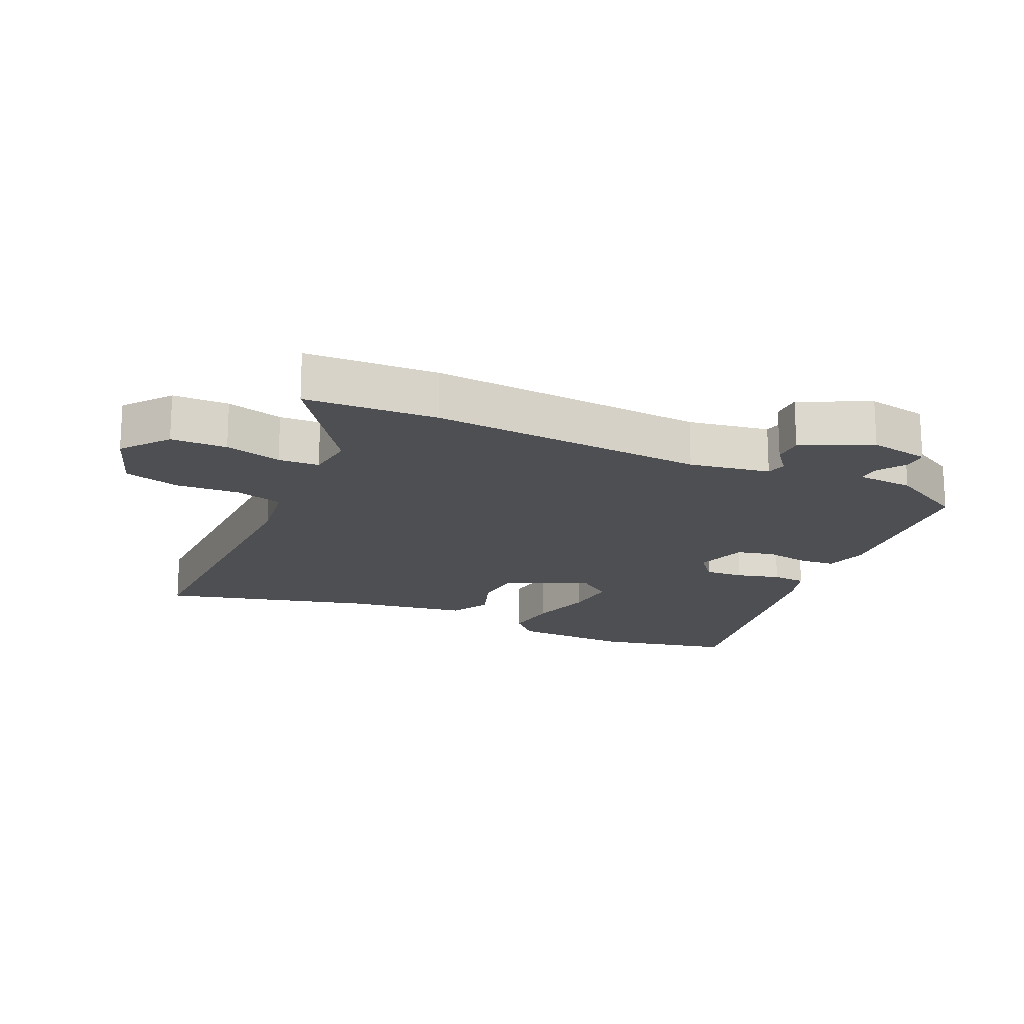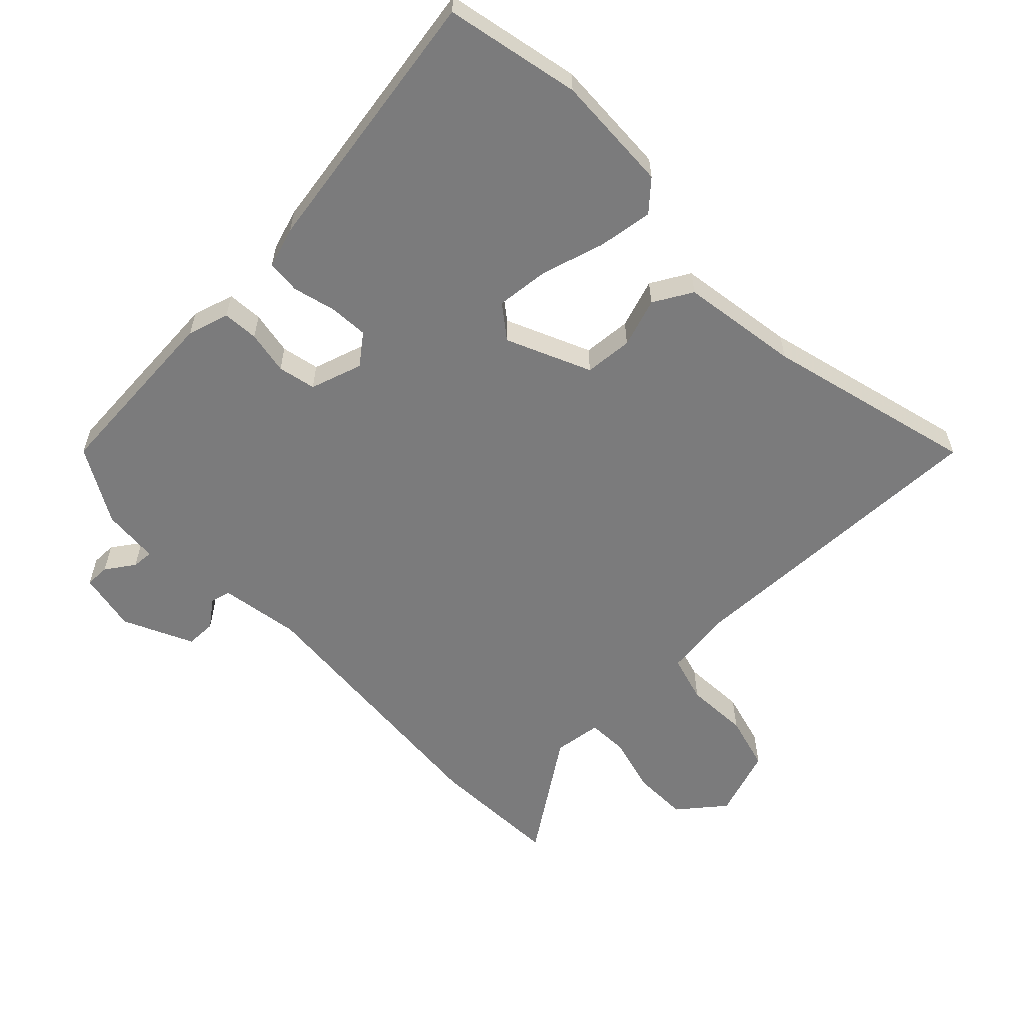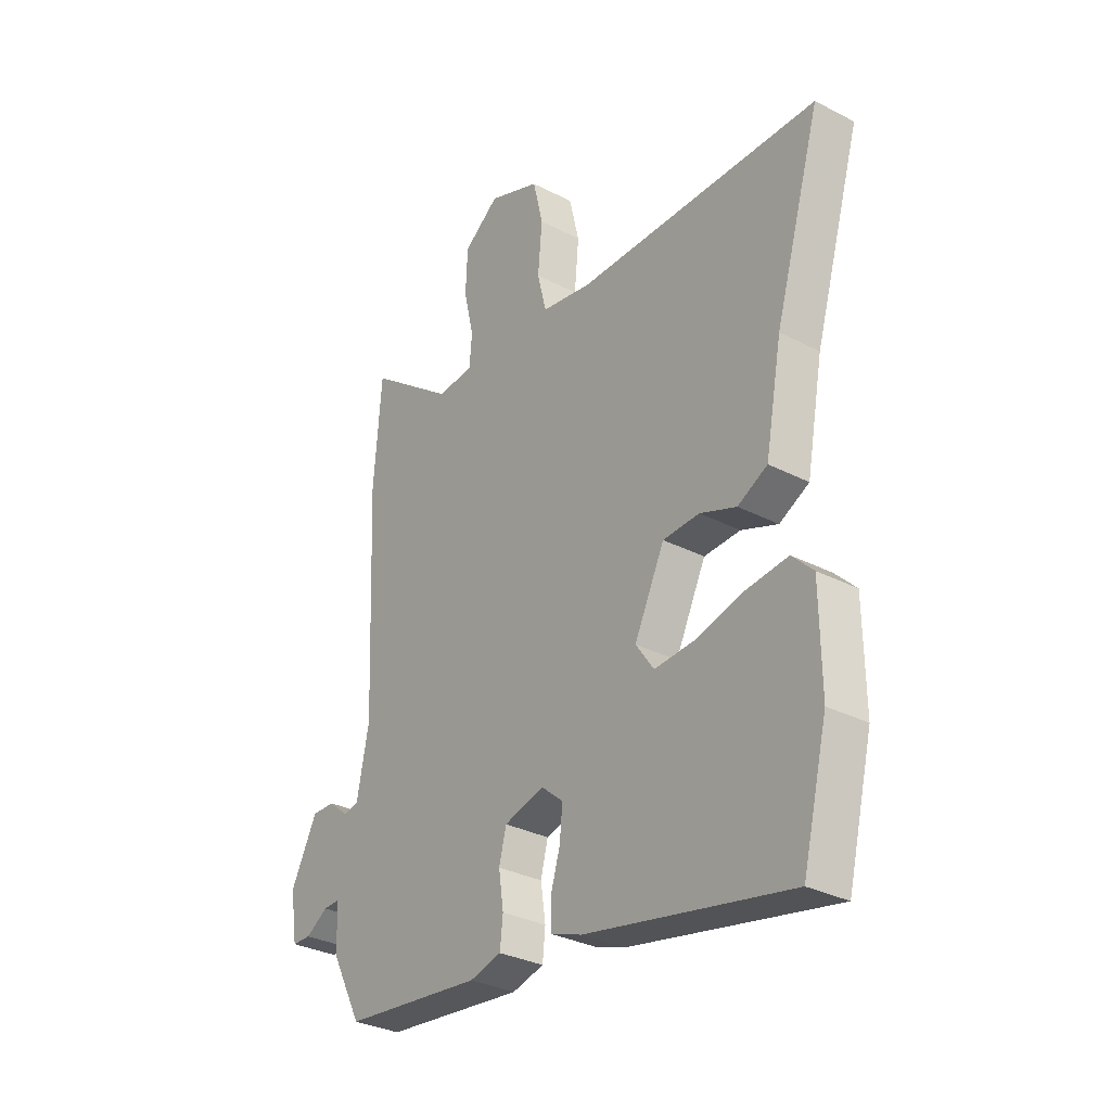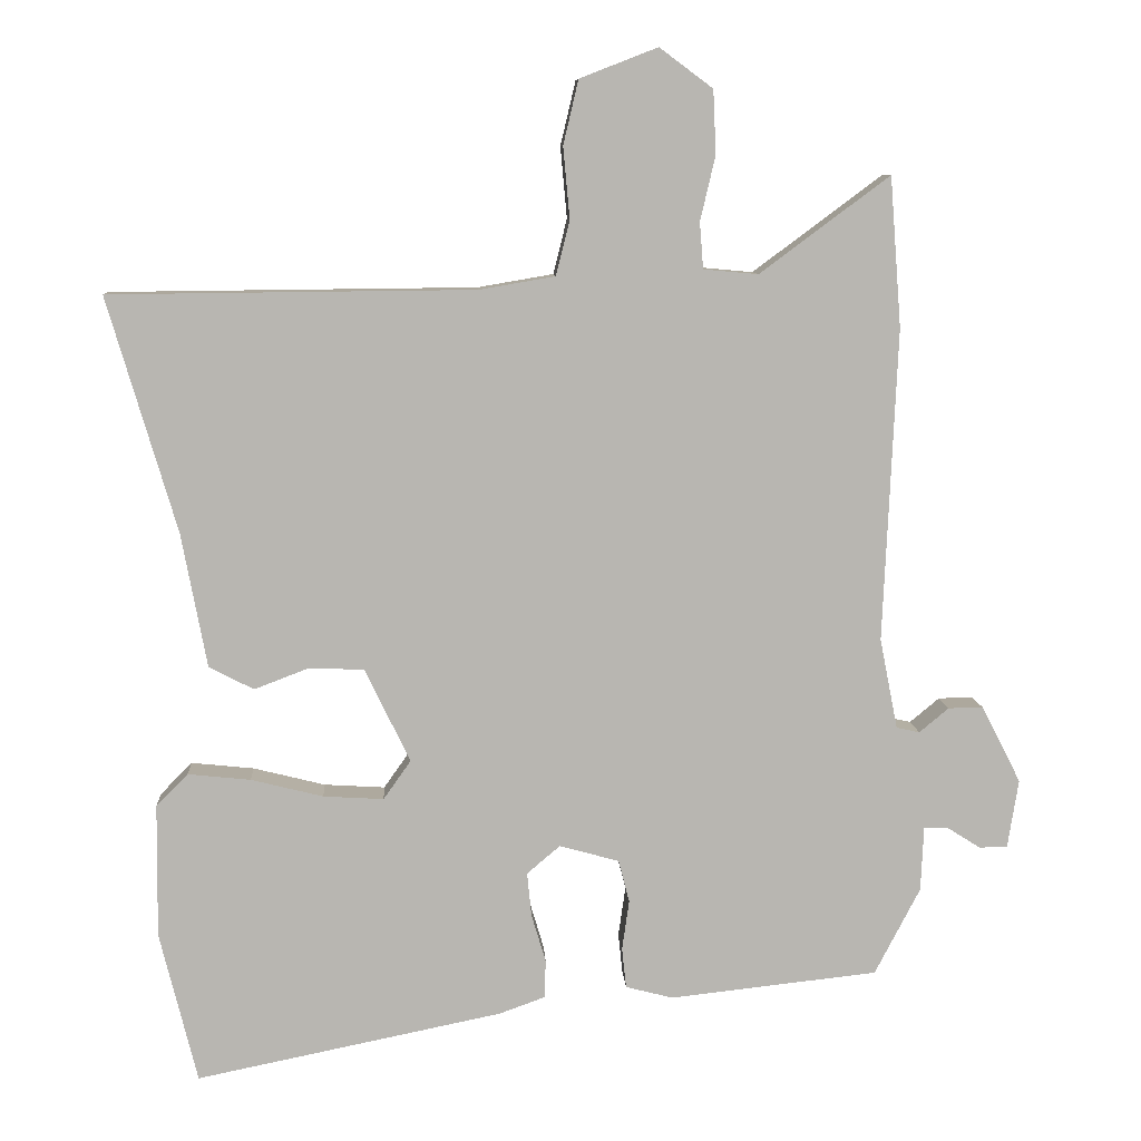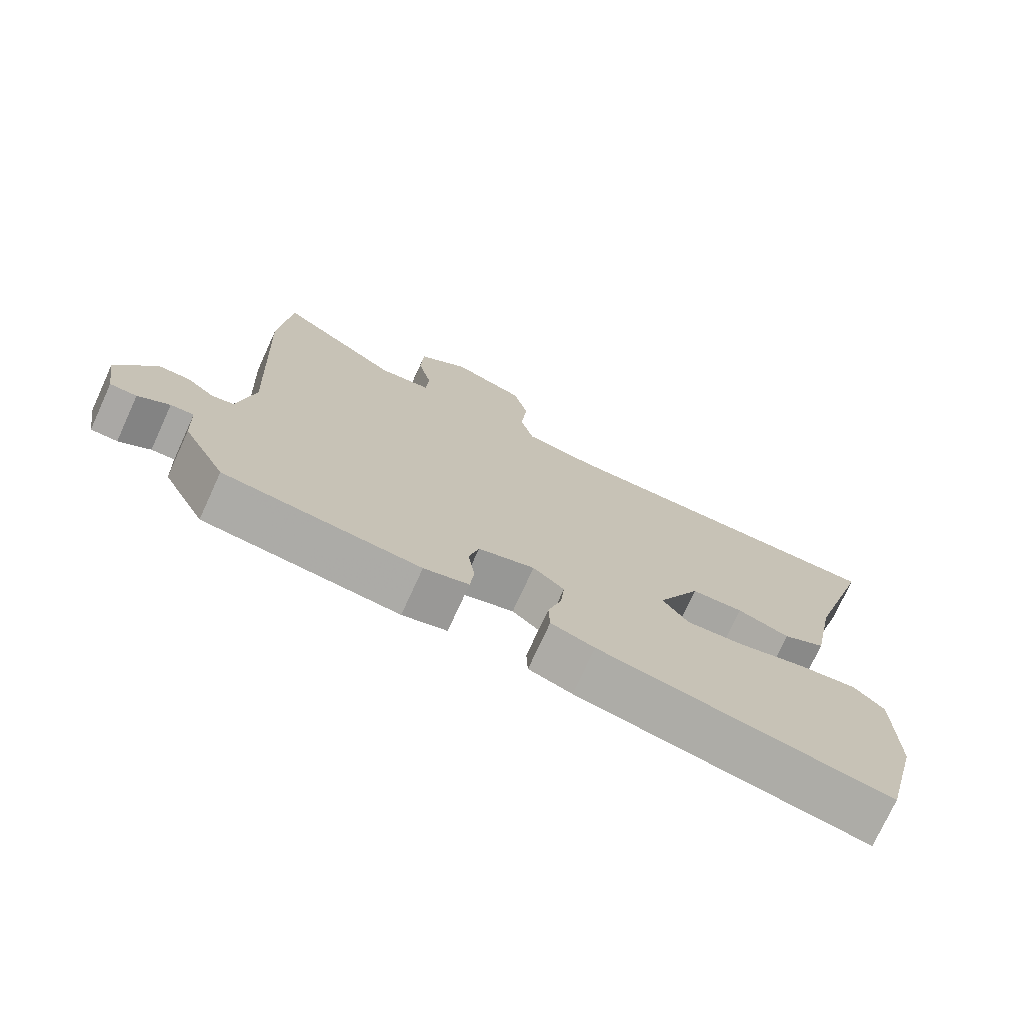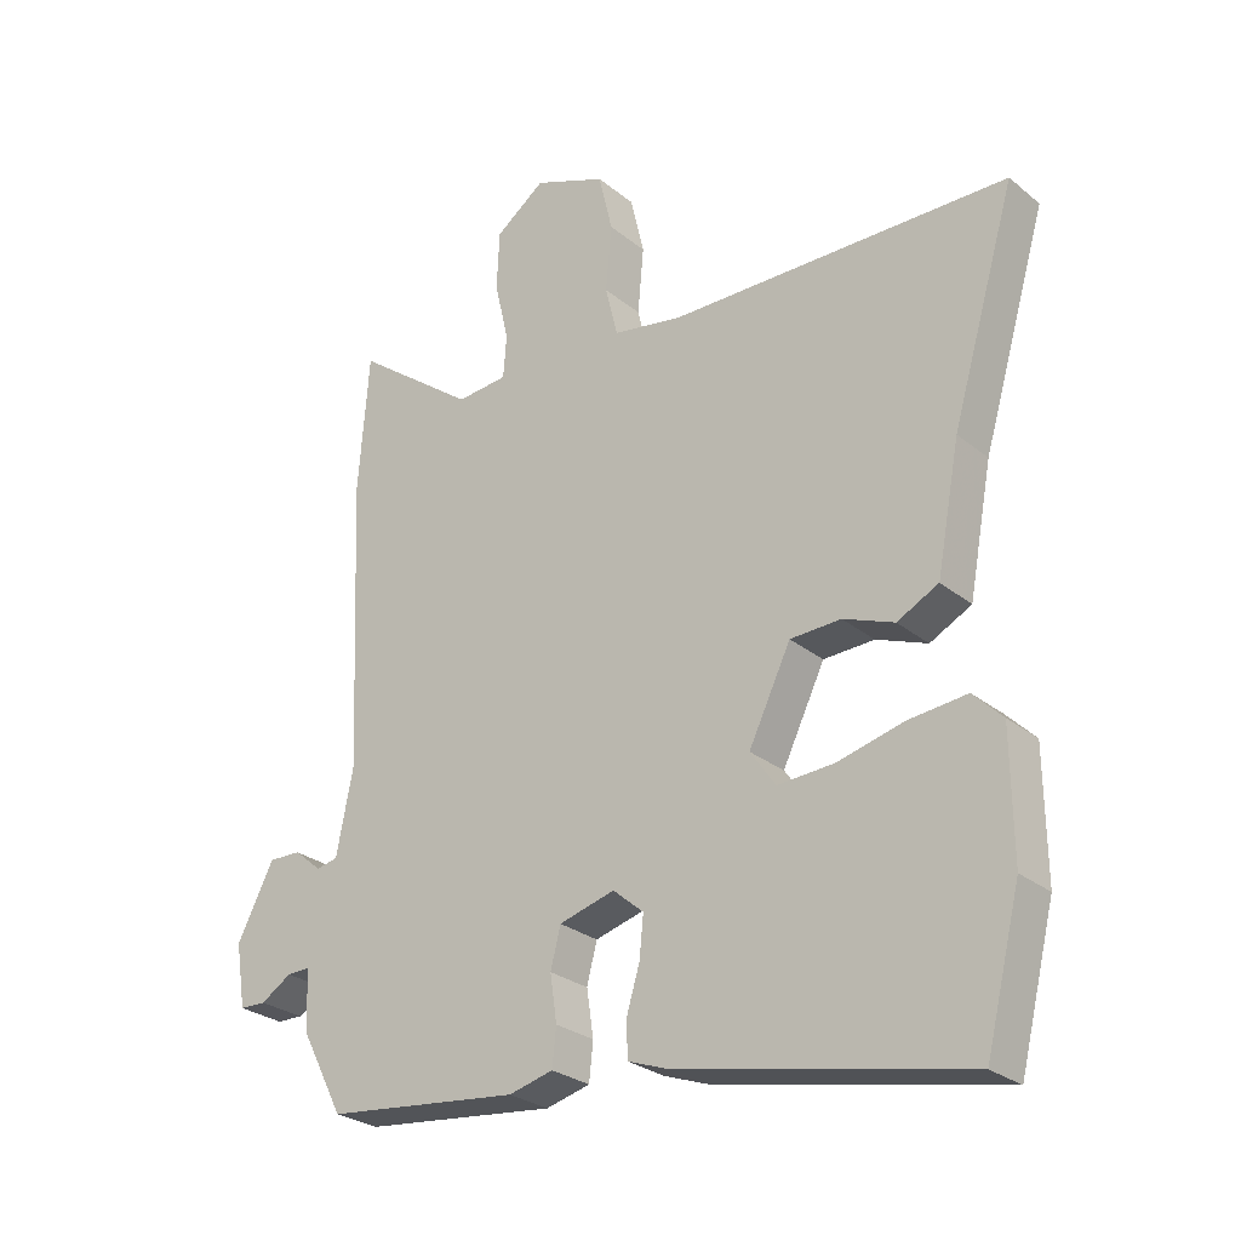
<metadata>
{"format":"obj","ext":"obj","renderer":"f3d","projection":"perspective","resolution":1024,"background":"white","views":[{"elev":-17.9,"azim":64.0,"up":"+Y"},{"elev":-58.5,"azim":-137.9,"up":"+Y"},{"elev":-31.5,"azim":-126.3,"up":"+Z"},{"elev":8.8,"azim":-3.2,"up":"+Z"},{"elev":-74.7,"azim":155.4,"up":"+Z"},{"elev":-27.0,"azim":-141.2,"up":"+Z"}]}
</metadata>
<code>
v -0.476 0.07 -0.597
v -0.528 0.07 -0.387
v -0.526 0.07 -0.201
v -0.482 0.07 -0.157
v -0.395 0.07 -0.166
v -0.295 0.07 -0.191
v -0.211 0.07 -0.196
v -0.173 0.07 -0.142
v -0.236 0.07 -0.012
v -0.312 0.07 -0.009
v -0.388 0.07 -0.038
v -0.45 0.07 -0.006
v -0.485 0.07 0.18
v -0.581 0.07 0.506
v -0.075 0.07 0.511
v 0.03 0.07 0.529
v 0.049 0.07 0.605
v 0.04 0.07 0.704
v 0.061 0.07 0.793
v 0.169 0.07 0.835
v 0.243 0.07 0.78
v 0.247 0.07 0.692
v 0.226 0.07 0.602
v 0.231 0.07 0.538
v 0.307 0.07 0.531
v 0.487 0.07 0.665
v 0.503 0.07 0.457
v 0.484 0.07 0.023
v 0.509 0.07 -0.103
v 0.541 0.07 -0.11
v 0.582 0.07 -0.076
v 0.63 0.07 -0.075
v 0.685 0.07 -0.182
v 0.67 0.07 -0.277
v 0.631 0.07 -0.278
v 0.585 0.07 -0.249
v 0.551 0.07 -0.248
v 0.547 0.07 -0.338
v 0.484 0.07 -0.459
v 0.195 0.07 -0.491
v 0.129 0.07 -0.474
v 0.123 0.07 -0.418
v 0.133 0.07 -0.349
v 0.118 0.07 -0.29
v 0.035 0.07 -0.267
v -0.011 0.07 -0.306
v -0.005 0.07 -0.367
v 0.015 0.07 -0.434
v 0.013 0.07 -0.487
v -0.051 0.07 -0.51
v -0.476 0 -0.597
v -0.528 0 -0.387
v -0.526 0 -0.201
v -0.482 0 -0.157
v -0.395 0 -0.166
v -0.295 0 -0.191
v -0.211 0 -0.196
v -0.173 0 -0.142
v -0.236 0 -0.012
v -0.312 0 -0.009
v -0.388 0 -0.038
v -0.45 0 -0.006
v -0.485 0 0.18
v -0.581 0 0.506
v -0.075 0 0.511
v 0.03 0 0.529
v 0.049 0 0.605
v 0.04 0 0.704
v 0.061 0 0.793
v 0.169 0 0.835
v 0.243 0 0.78
v 0.247 0 0.692
v 0.226 0 0.602
v 0.231 0 0.538
v 0.307 0 0.531
v 0.487 0 0.665
v 0.503 0 0.457
v 0.484 0 0.023
v 0.509 0 -0.103
v 0.541 0 -0.11
v 0.582 0 -0.076
v 0.63 0 -0.075
v 0.685 0 -0.182
v 0.67 0 -0.277
v 0.631 0 -0.278
v 0.585 0 -0.249
v 0.551 0 -0.248
v 0.547 0 -0.338
v 0.484 0 -0.459
v 0.195 0 -0.491
v 0.129 0 -0.474
v 0.123 0 -0.418
v 0.133 0 -0.349
v 0.118 0 -0.29
v 0.035 0 -0.267
v -0.011 0 -0.306
v -0.005 0 -0.367
v 0.015 0 -0.434
v 0.013 0 -0.487
v -0.051 0 -0.51
f 4 5 6
f 3 4 6
f 2 3 6
f 1 2 6
f 50 1 6
f 49 50 6
f 48 49 6
f 47 48 6
f 46 47 6 7
f 45 46 7 8
f 44 45 8 9
f 41 42 43
f 40 41 43
f 39 40 43
f 38 39 43
f 37 38 43
f 37 43 44
f 34 35 36
f 33 34 36
f 32 33 36
f 31 32 36
f 30 31 36
f 29 30 36 37
f 25 26 27 28
f 24 25 28 29
f 21 22 23
f 20 21 23
f 19 20 23
f 18 19 23
f 17 18 23
f 16 17 23 24
f 37 44 9
f 29 37 9
f 24 29 9
f 16 24 9
f 15 16 9
f 10 11 12 13
f 13 14 15
f 10 13 15
f 9 10 15
f 56 55 54
f 56 54 53
f 56 53 52
f 56 52 51
f 56 51 100
f 56 100 99
f 56 99 98
f 56 98 97
f 57 56 97 96
f 58 57 96 95
f 59 58 95 94
f 93 92 91
f 93 91 90
f 93 90 89
f 93 89 88
f 93 88 87
f 94 93 87
f 86 85 84
f 86 84 83
f 86 83 82
f 86 82 81
f 86 81 80
f 87 86 80 79
f 78 77 76 75
f 79 78 75 74
f 73 72 71
f 73 71 70
f 73 70 69
f 73 69 68
f 73 68 67
f 74 73 67 66
f 59 94 87
f 59 87 79
f 59 79 74
f 59 74 66
f 59 66 65
f 63 62 61 60
f 65 64 63
f 65 63 60
f 65 60 59
f 1 51 52 2
f 2 52 53 3
f 3 53 54 4
f 4 54 55 5
f 5 55 56 6
f 6 56 57 7
f 7 57 58 8
f 8 58 59 9
f 9 59 60 10
f 10 60 61 11
f 11 61 62 12
f 12 62 63 13
f 13 63 64 14
f 14 64 65 15
f 15 65 66 16
f 16 66 67 17
f 17 67 68 18
f 18 68 69 19
f 19 69 70 20
f 20 70 71 21
f 21 71 72 22
f 22 72 73 23
f 23 73 74 24
f 24 74 75 25
f 25 75 76 26
f 26 76 77 27
f 27 77 78 28
f 28 78 79 29
f 29 79 80 30
f 30 80 81 31
f 31 81 82 32
f 32 82 83 33
f 33 83 84 34
f 34 84 85 35
f 35 85 86 36
f 36 86 87 37
f 37 87 88 38
f 38 88 89 39
f 39 89 90 40
f 40 90 91 41
f 41 91 92 42
f 42 92 93 43
f 43 93 94 44
f 44 94 95 45
f 45 95 96 46
f 46 96 97 47
f 47 97 98 48
f 48 98 99 49
f 49 99 100 50
f 50 100 51 1

</code>
